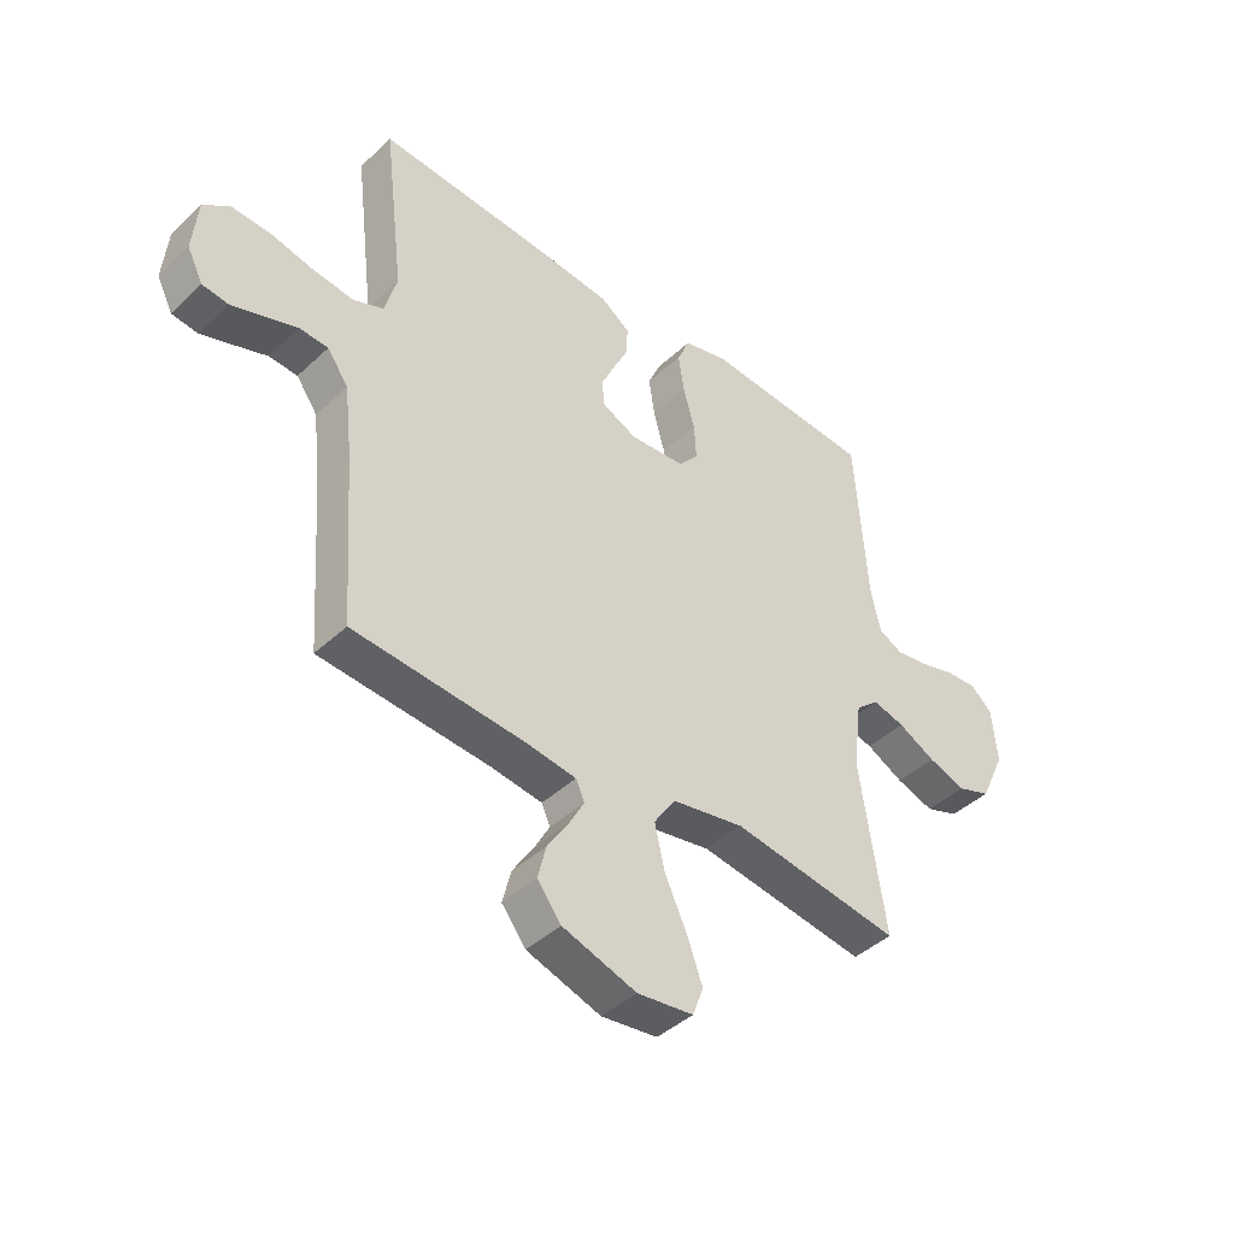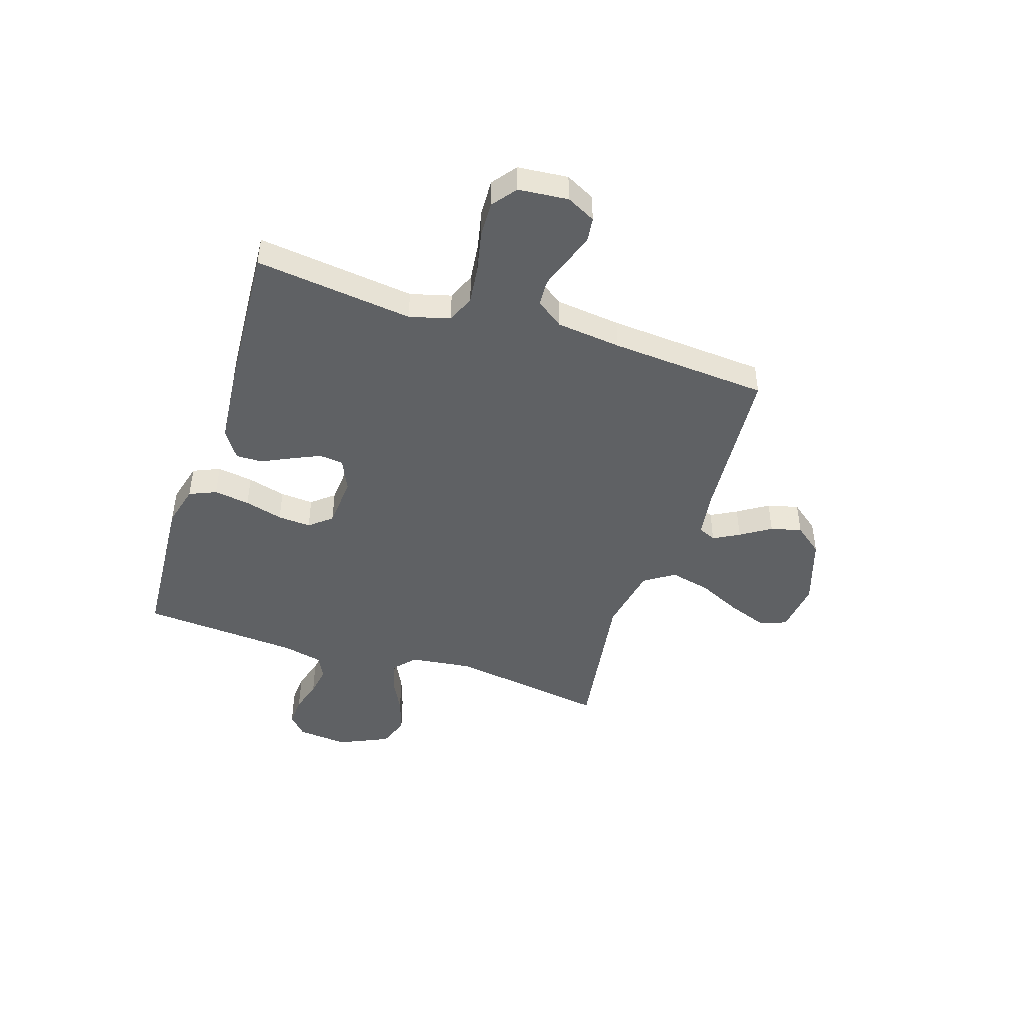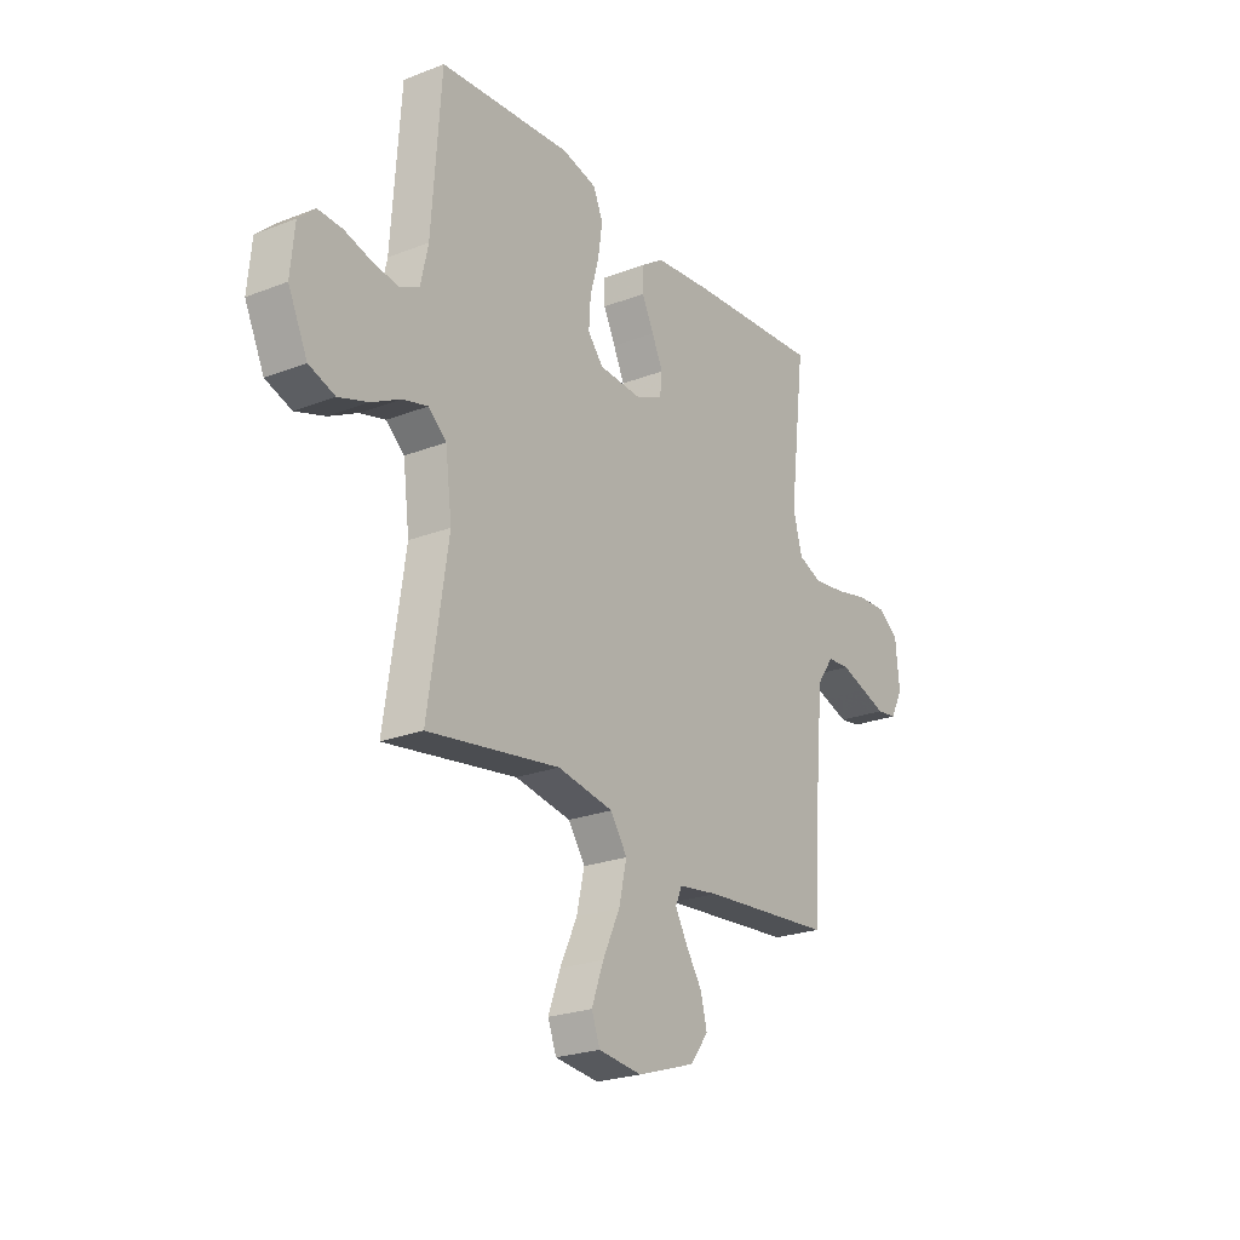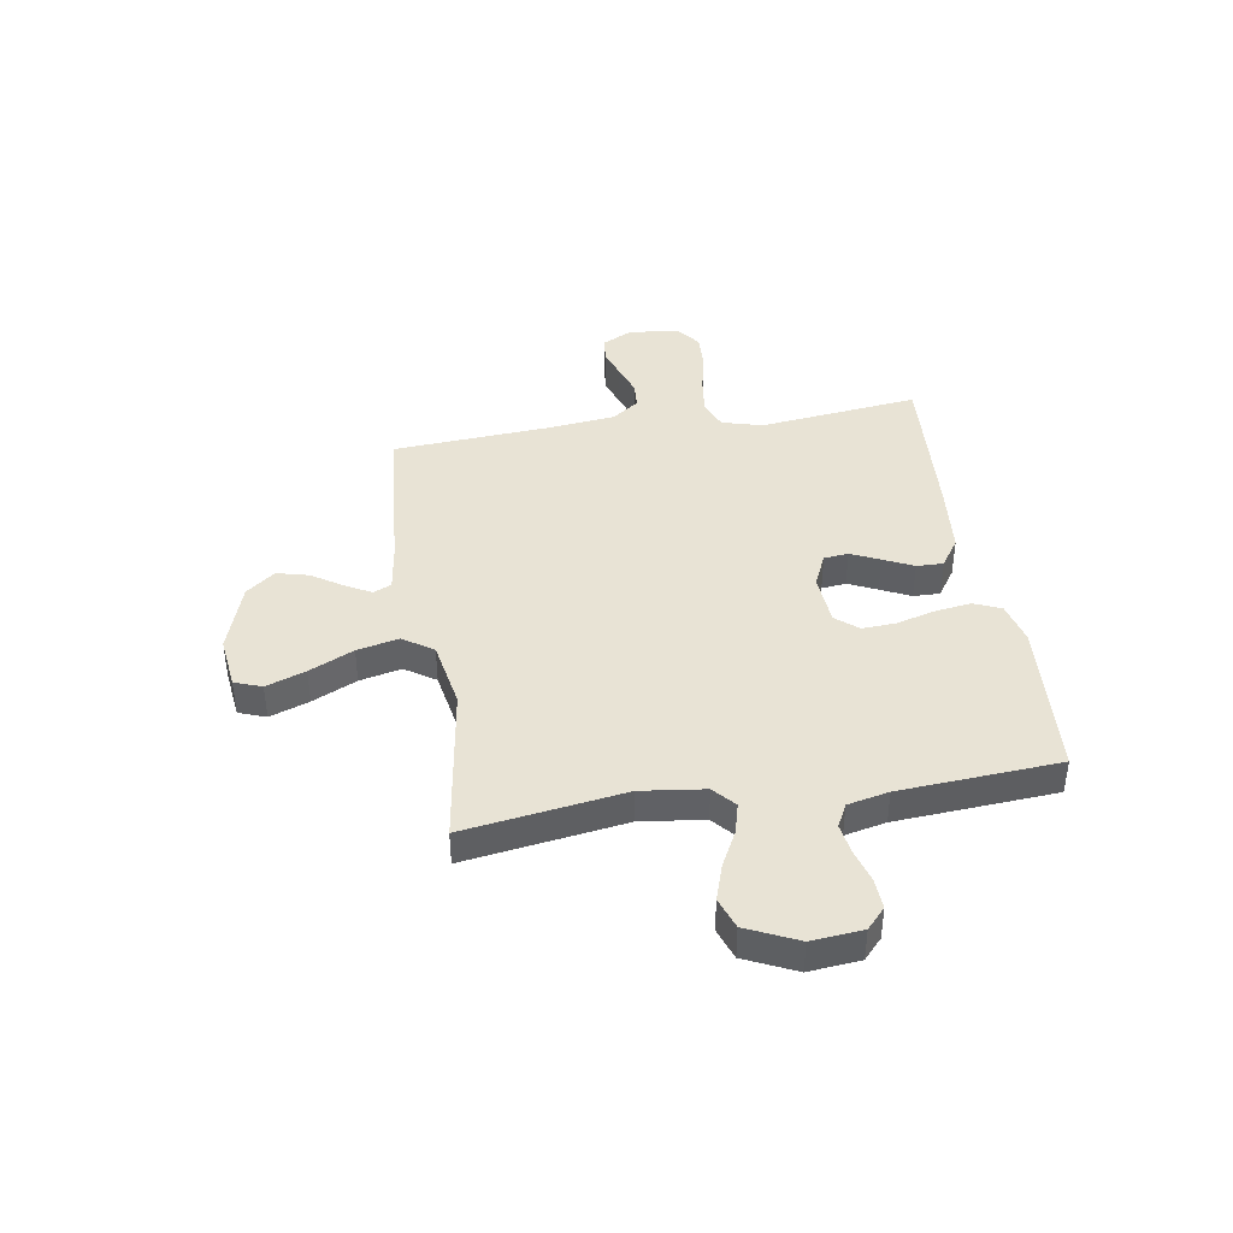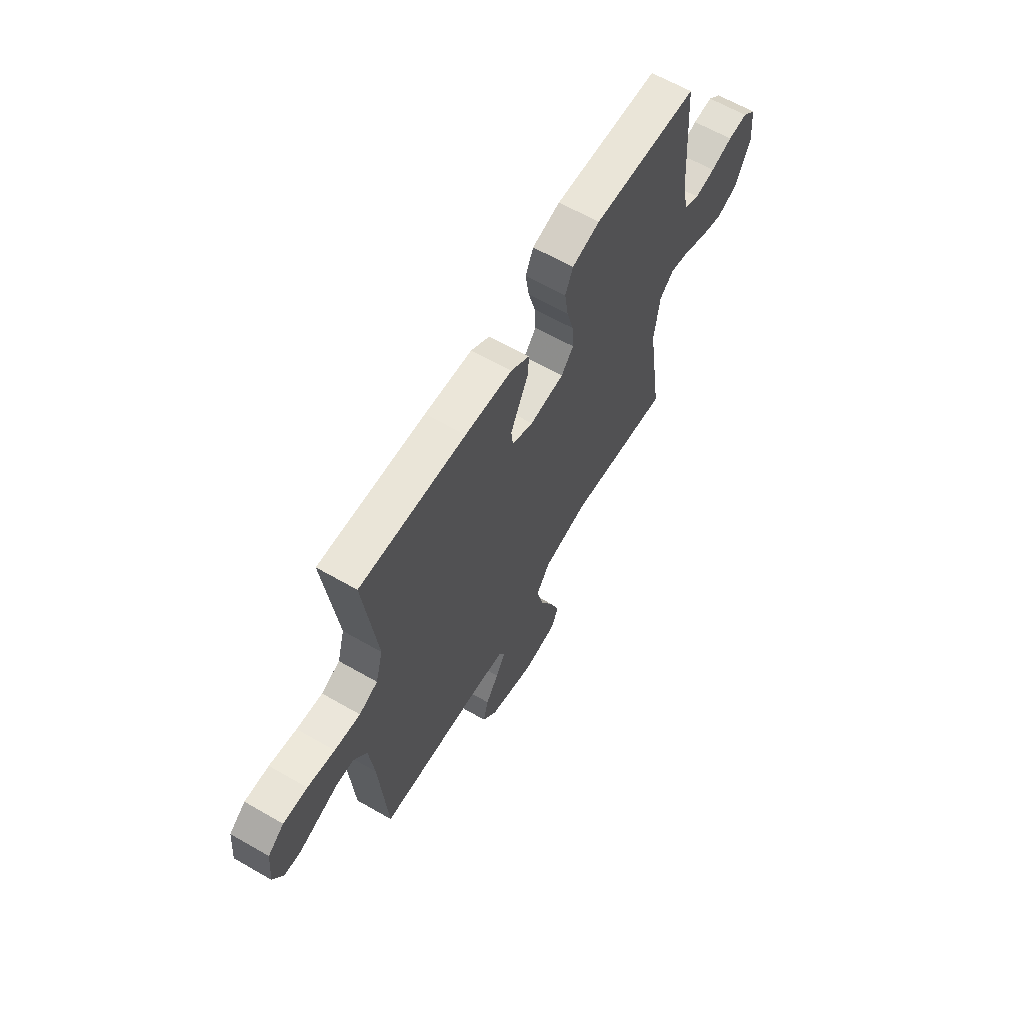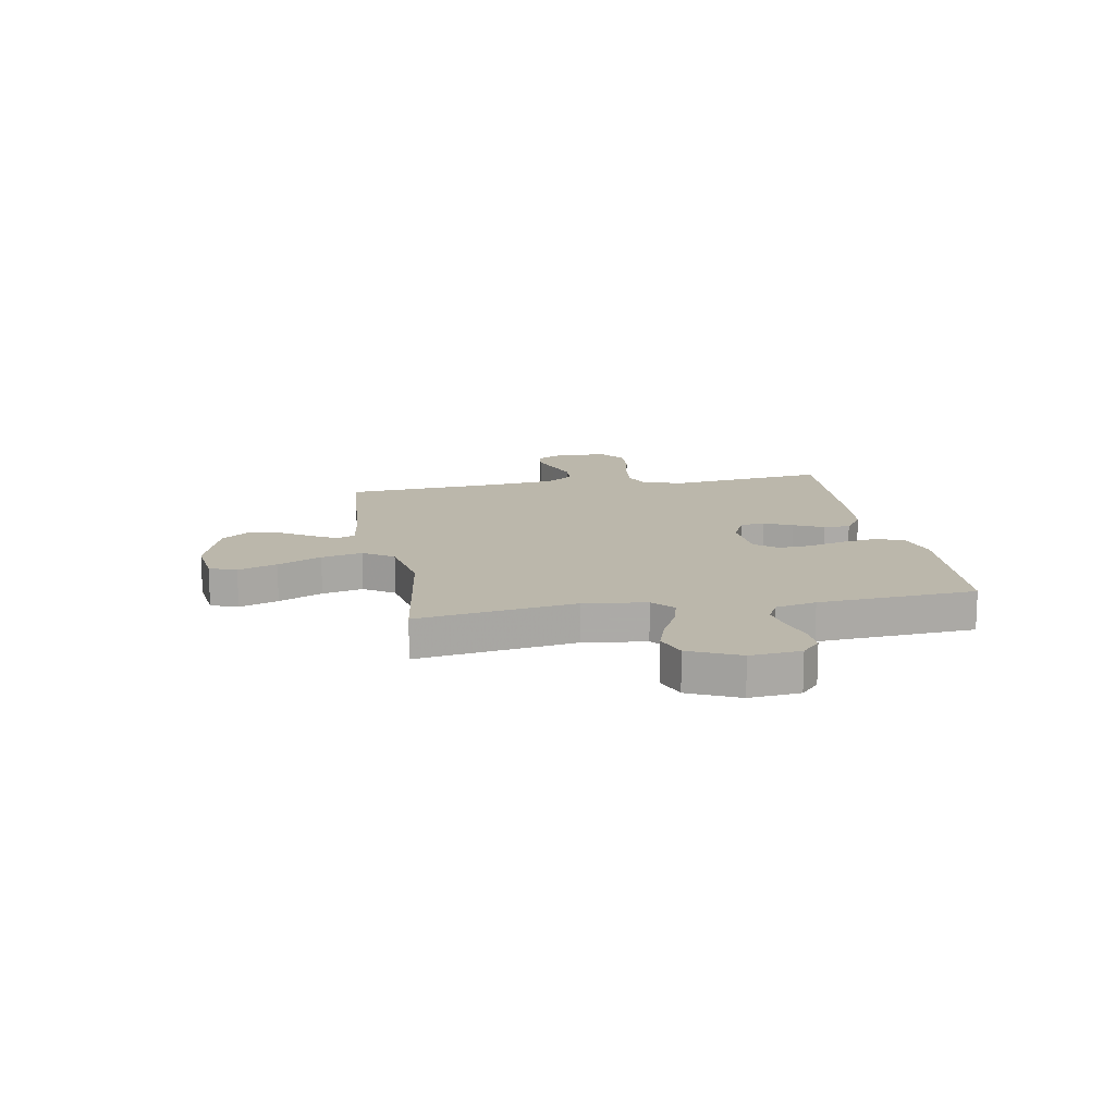
<metadata>
{"format":"obj","ext":"obj","renderer":"f3d","projection":"perspective","resolution":1024,"background":"white","views":[{"elev":-42.4,"azim":137.9,"up":"+Z"},{"elev":-45.8,"azim":71.9,"up":"+Y"},{"elev":-23.6,"azim":-56.8,"up":"+Z"},{"elev":41.2,"azim":-99.1,"up":"+Y"},{"elev":63.7,"azim":120.1,"up":"+Z"},{"elev":14.2,"azim":-100.3,"up":"+Y"}]}
</metadata>
<code>
v -0.5 0.07 0.5
v -0.2 0.07 0.521
v -0.121 0.07 0.501
v -0.099 0.07 0.45
v -0.109 0.07 0.382
v -0.129 0.07 0.309
v -0.133 0.07 0.246
v -0.098 0.07 0.204
v 0 0.07 0.197
v 0.061 0.07 0.225
v 0.066 0.07 0.271
v 0.041 0.07 0.325
v 0.014 0.07 0.381
v 0.013 0.07 0.431
v 0.066 0.07 0.467
v 0.2 0.07 0.48
v 0.5 0.07 0.5
v 0.464 0.07 0.2
v 0.485 0.07 0.123
v 0.538 0.07 0.101
v 0.611 0.07 0.11
v 0.688 0.07 0.127
v 0.756 0.07 0.13
v 0.802 0.07 0.095
v 0.811 0.07 0
v 0.783 0.07 -0.055
v 0.737 0.07 -0.061
v 0.681 0.07 -0.042
v 0.623 0.07 -0.022
v 0.572 0.07 -0.025
v 0.535 0.07 -0.077
v 0.521 0.07 -0.2
v 0.5 0.07 -0.5
v 0.2 0.07 -0.524
v 0.109 0.07 -0.537
v 0.094 0.07 -0.571
v 0.121 0.07 -0.62
v 0.158 0.07 -0.677
v 0.173 0.07 -0.736
v 0.131 0.07 -0.79
v 0 0.07 -0.833
v -0.099 0.07 -0.821
v -0.118 0.07 -0.77
v -0.091 0.07 -0.696
v -0.052 0.07 -0.613
v -0.034 0.07 -0.535
v -0.072 0.07 -0.478
v -0.2 0.07 -0.455
v -0.5 0.07 -0.5
v -0.455 0.07 -0.2
v -0.47 0.07 -0.081
v -0.511 0.07 -0.045
v -0.568 0.07 -0.06
v -0.634 0.07 -0.094
v -0.701 0.07 -0.116
v -0.76 0.07 -0.095
v -0.804 0.07 0
v -0.795 0.07 0.096
v -0.757 0.07 0.131
v -0.701 0.07 0.128
v -0.639 0.07 0.11
v -0.581 0.07 0.101
v -0.538 0.07 0.123
v -0.521 0.07 0.2
v -0.5 0 0.5
v -0.2 0 0.521
v -0.121 0 0.501
v -0.099 0 0.45
v -0.109 0 0.382
v -0.129 0 0.309
v -0.133 0 0.246
v -0.098 0 0.204
v 0 0 0.197
v 0.061 0 0.225
v 0.066 0 0.271
v 0.041 0 0.325
v 0.014 0 0.381
v 0.013 0 0.431
v 0.066 0 0.467
v 0.2 0 0.48
v 0.5 0 0.5
v 0.464 0 0.2
v 0.485 0 0.123
v 0.538 0 0.101
v 0.611 0 0.11
v 0.688 0 0.127
v 0.756 0 0.13
v 0.802 0 0.095
v 0.811 0 0
v 0.783 0 -0.055
v 0.737 0 -0.061
v 0.681 0 -0.042
v 0.623 0 -0.022
v 0.572 0 -0.025
v 0.535 0 -0.077
v 0.521 0 -0.2
v 0.5 0 -0.5
v 0.2 0 -0.524
v 0.109 0 -0.537
v 0.094 0 -0.571
v 0.121 0 -0.62
v 0.158 0 -0.677
v 0.173 0 -0.736
v 0.131 0 -0.79
v 0 0 -0.833
v -0.099 0 -0.821
v -0.118 0 -0.77
v -0.091 0 -0.696
v -0.052 0 -0.613
v -0.034 0 -0.535
v -0.072 0 -0.478
v -0.2 0 -0.455
v -0.5 0 -0.5
v -0.455 0 -0.2
v -0.47 0 -0.081
v -0.511 0 -0.045
v -0.568 0 -0.06
v -0.634 0 -0.094
v -0.701 0 -0.116
v -0.76 0 -0.095
v -0.804 0 0
v -0.795 0 0.096
v -0.757 0 0.131
v -0.701 0 0.128
v -0.639 0 0.11
v -0.581 0 0.101
v -0.538 0 0.123
v -0.521 0 0.2
f 59 60 61
f 58 59 61
f 57 58 61
f 56 57 61
f 55 56 61
f 54 55 61
f 53 54 61
f 52 53 61 62
f 51 52 62 63
f 48 49 50
f 47 48 50 51
f 43 44 45
f 42 43 45
f 41 42 45
f 40 41 45
f 39 40 45
f 38 39 45
f 37 38 45
f 36 37 45 46
f 35 36 46 47
f 32 33 34
f 51 63 64
f 47 51 64
f 35 47 64
f 34 35 64
f 32 34 64
f 31 32 64
f 27 28 29
f 26 27 29
f 25 26 29
f 24 25 29
f 23 24 29
f 22 23 29
f 21 22 29
f 16 17 18
f 15 16 18
f 14 15 18
f 13 14 18
f 12 13 18
f 11 12 18 19
f 10 11 19 20
f 4 5 6
f 3 4 6
f 2 3 6
f 1 2 6
f 64 1 6
f 64 6 7
f 30 31 64
f 20 21 29 30
f 9 10 20 30
f 8 9 30 64
f 7 8 64
f 125 124 123
f 125 123 122
f 125 122 121
f 125 121 120
f 125 120 119
f 125 119 118
f 125 118 117
f 126 125 117 116
f 127 126 116 115
f 114 113 112
f 115 114 112 111
f 109 108 107
f 109 107 106
f 109 106 105
f 109 105 104
f 109 104 103
f 109 103 102
f 109 102 101
f 110 109 101 100
f 111 110 100 99
f 98 97 96
f 128 127 115
f 128 115 111
f 128 111 99
f 128 99 98
f 128 98 96
f 128 96 95
f 93 92 91
f 93 91 90
f 93 90 89
f 93 89 88
f 93 88 87
f 93 87 86
f 93 86 85
f 82 81 80
f 82 80 79
f 82 79 78
f 82 78 77
f 82 77 76
f 83 82 76 75
f 84 83 75 74
f 70 69 68
f 70 68 67
f 70 67 66
f 70 66 65
f 70 65 128
f 71 70 128
f 128 95 94
f 94 93 85 84
f 94 84 74 73
f 128 94 73 72
f 128 72 71
f 1 65 66 2
f 2 66 67 3
f 3 67 68 4
f 4 68 69 5
f 5 69 70 6
f 6 70 71 7
f 7 71 72 8
f 8 72 73 9
f 9 73 74 10
f 10 74 75 11
f 11 75 76 12
f 12 76 77 13
f 13 77 78 14
f 14 78 79 15
f 15 79 80 16
f 16 80 81 17
f 17 81 82 18
f 18 82 83 19
f 19 83 84 20
f 20 84 85 21
f 21 85 86 22
f 22 86 87 23
f 23 87 88 24
f 24 88 89 25
f 25 89 90 26
f 26 90 91 27
f 27 91 92 28
f 28 92 93 29
f 29 93 94 30
f 30 94 95 31
f 31 95 96 32
f 32 96 97 33
f 33 97 98 34
f 34 98 99 35
f 35 99 100 36
f 36 100 101 37
f 37 101 102 38
f 38 102 103 39
f 39 103 104 40
f 40 104 105 41
f 41 105 106 42
f 42 106 107 43
f 43 107 108 44
f 44 108 109 45
f 45 109 110 46
f 46 110 111 47
f 47 111 112 48
f 48 112 113 49
f 49 113 114 50
f 50 114 115 51
f 51 115 116 52
f 52 116 117 53
f 53 117 118 54
f 54 118 119 55
f 55 119 120 56
f 56 120 121 57
f 57 121 122 58
f 58 122 123 59
f 59 123 124 60
f 60 124 125 61
f 61 125 126 62
f 62 126 127 63
f 63 127 128 64
f 64 128 65 1

</code>
